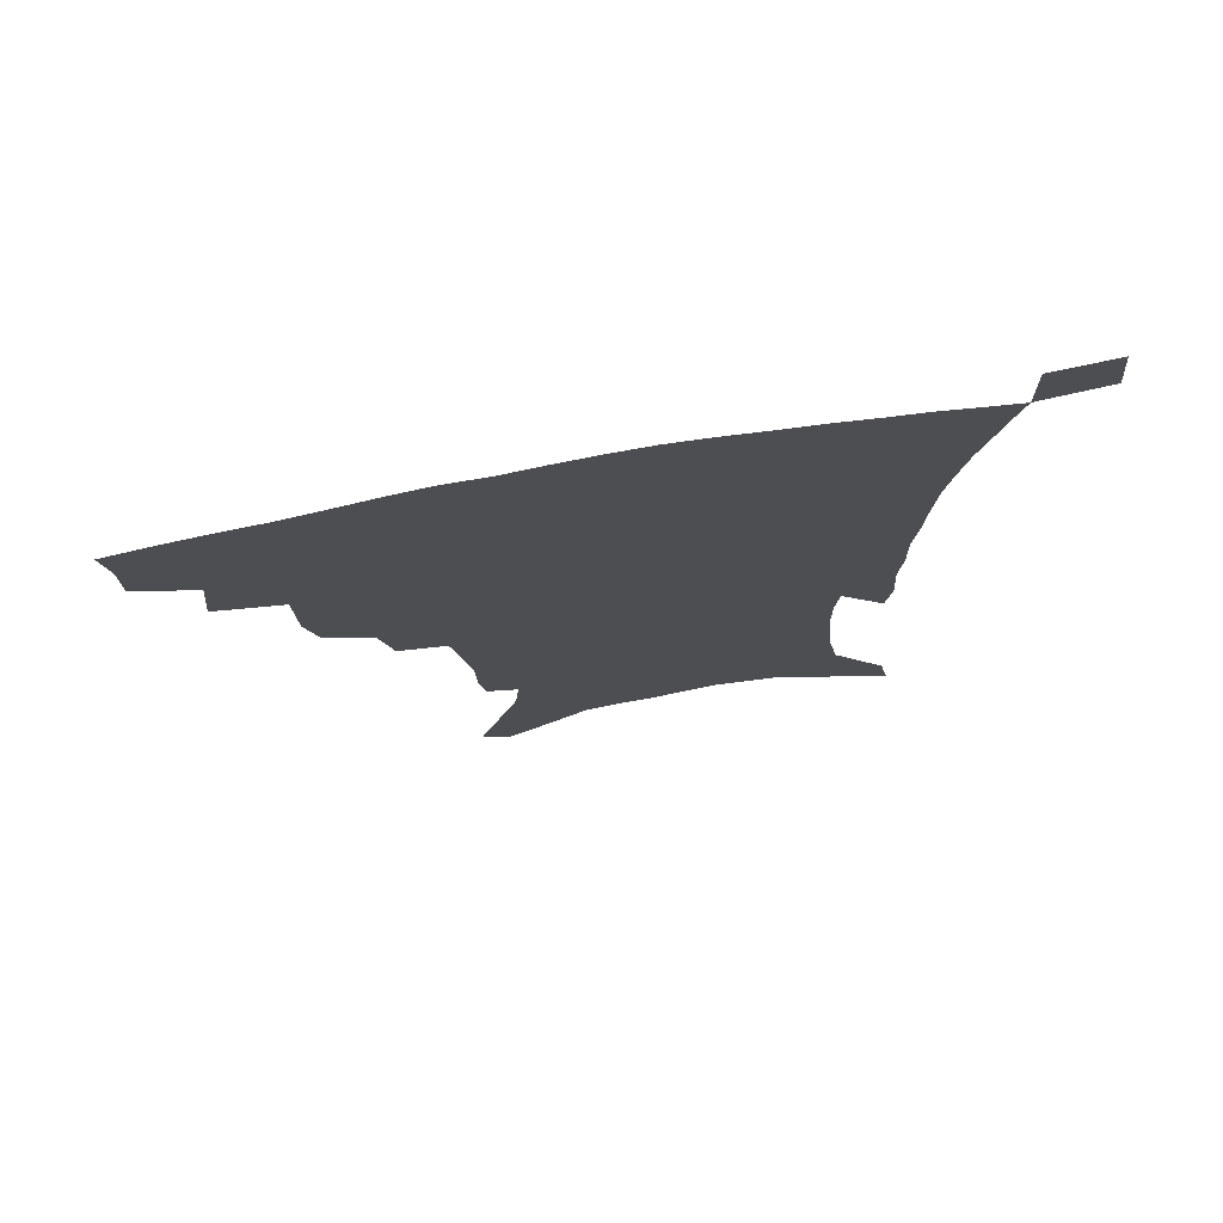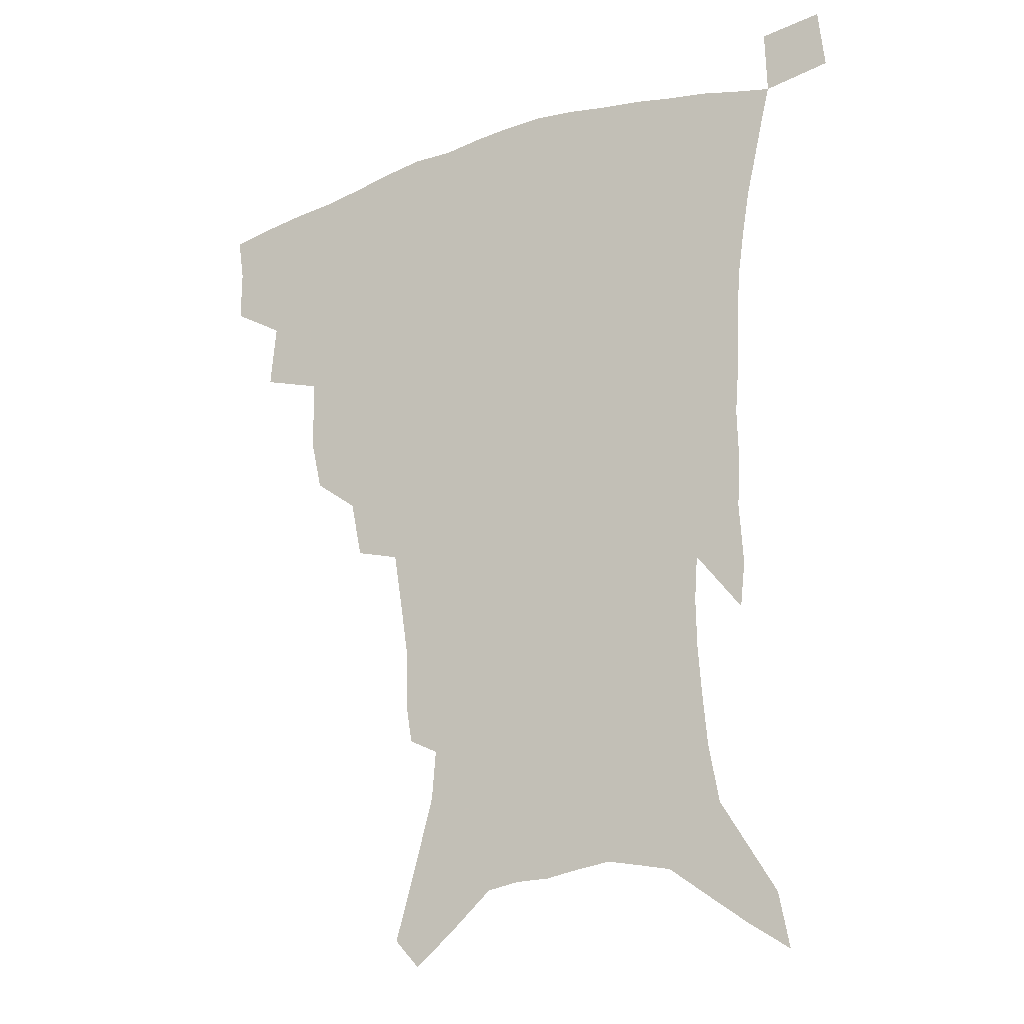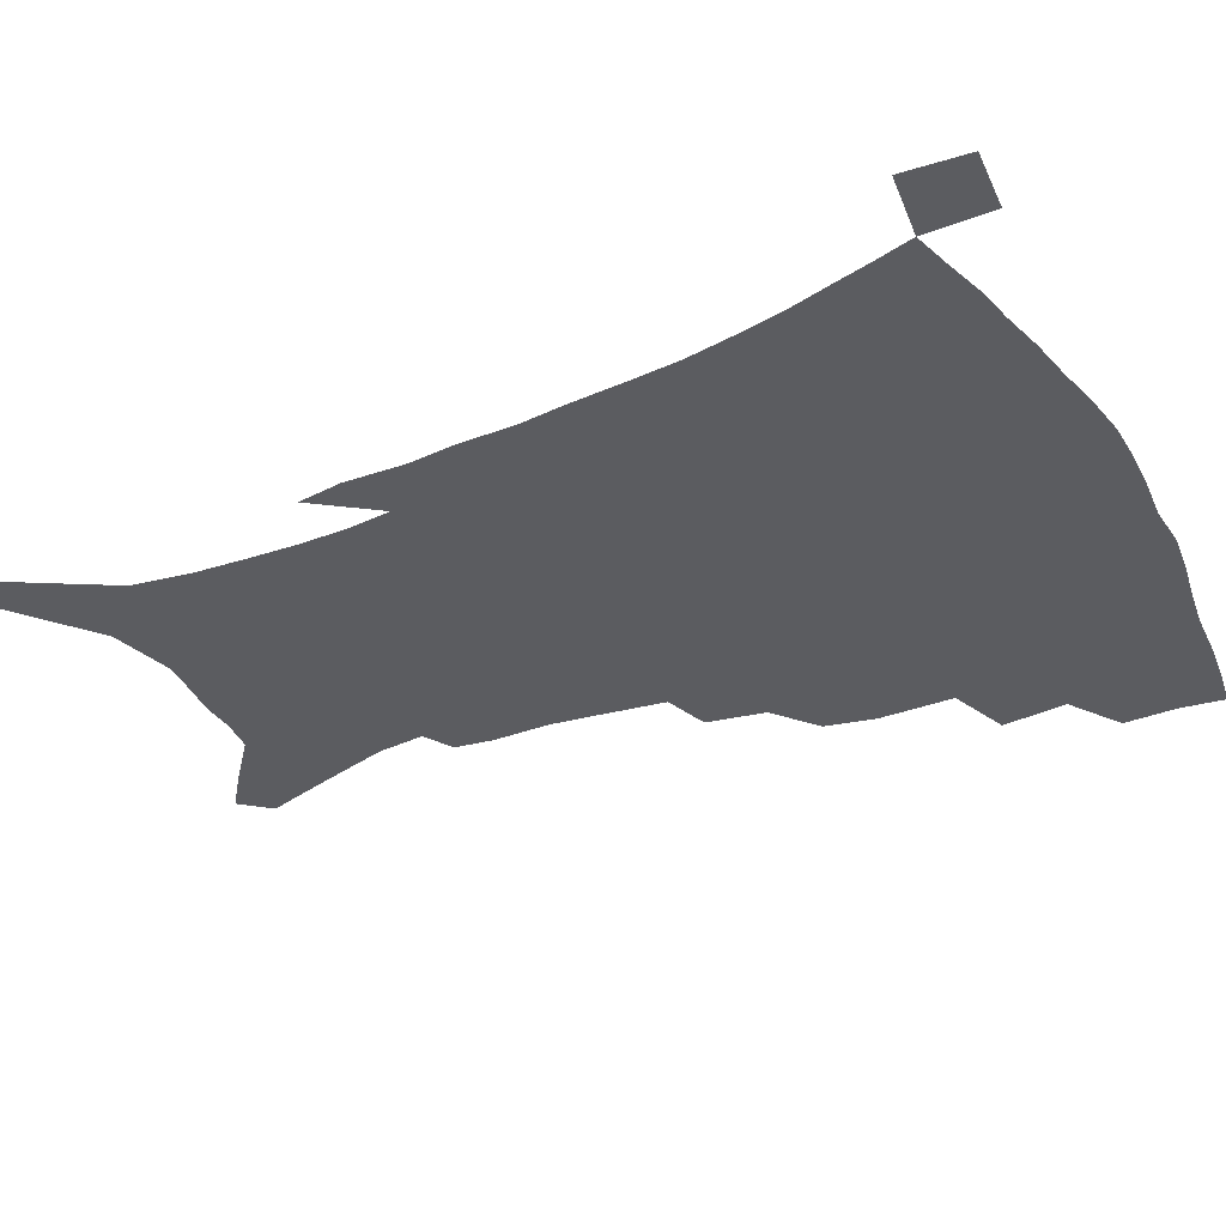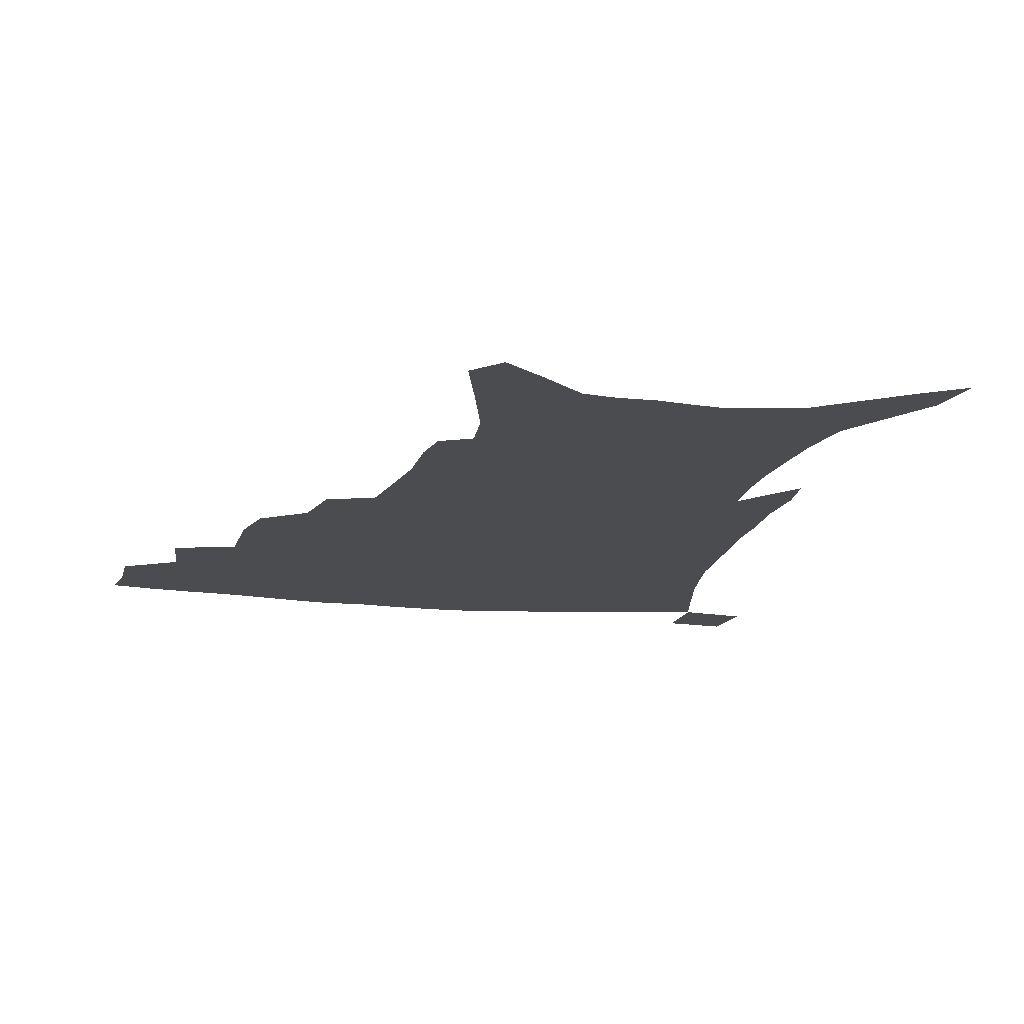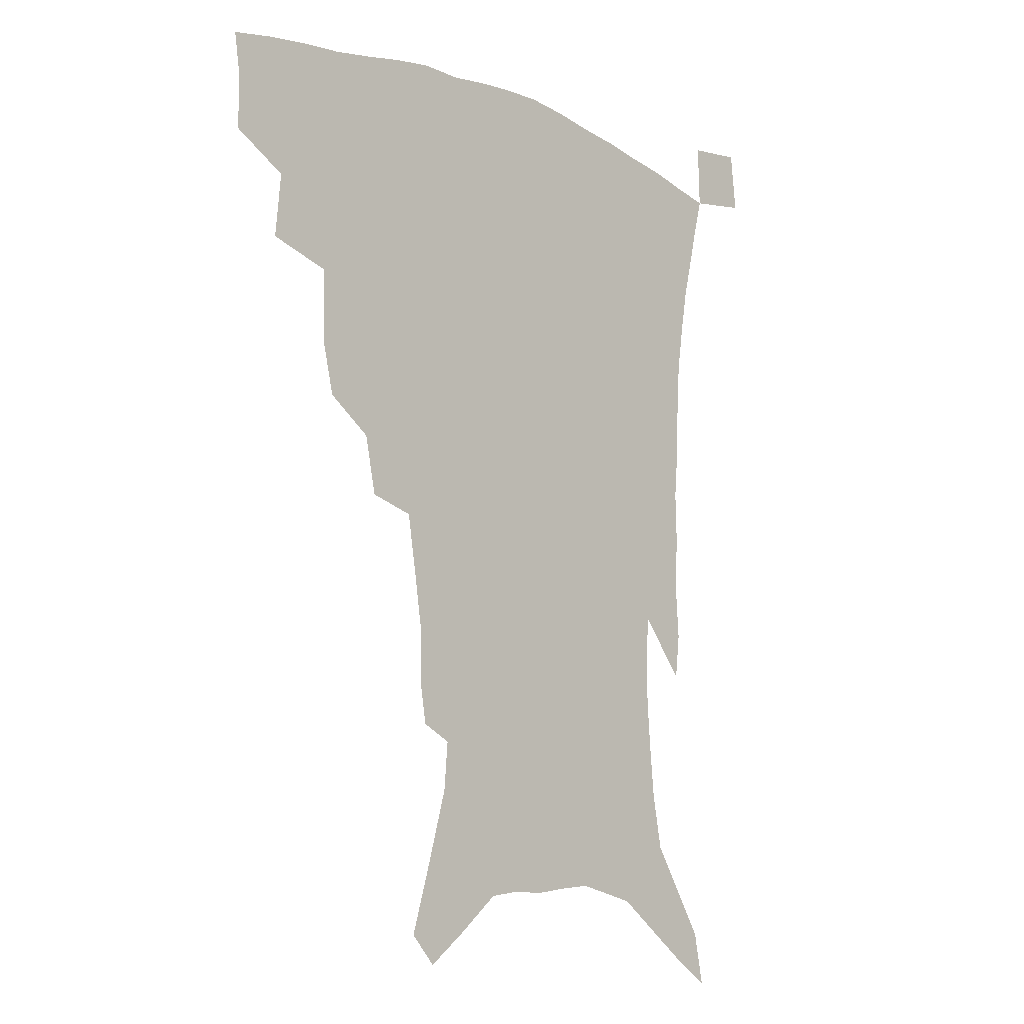
<metadata>
{"format":"obj","ext":"obj","renderer":"f3d","projection":"perspective","resolution":1024,"background":"white","views":[{"elev":76.0,"azim":-10.1,"up":"+Y"},{"elev":-21.7,"azim":30.8,"up":"+Y"},{"elev":-34.9,"azim":118.2,"up":"+Z"},{"elev":-15.0,"azim":-12.6,"up":"+Z"},{"elev":-11.1,"azim":-45.0,"up":"+Y"}]}
</metadata>
<code>
v 440.4 393.8 0
v 440.4 412.5 0
v 438.1 428.1 0
v 457.6 359 0
v 459.7 382 0
v 457.7 398.6 0
v 455.8 414.7 0
v 453.2 431 0
v 484.5 307.4 0
v 480.4 325.3 0
v 479.9 351.9 0
v 477.9 370.1 0
v 476.3 386.8 0
v 473.4 401.9 0
v 470.9 417.2 0
v 468.4 433 0
v 504.7 274.8 0
v 500.5 295.5 0
v 498.1 318.3 0
v 495.9 338 0
v 495.3 359.5 0
v 493.3 375.2 0
v 491 389.9 0
v 488.6 404.4 0
v 486.4 419.3 0
v 484.3 434.4 0
v 529.9 195.7 0
v 527.7 209.3 0
v 527.3 230.2 0
v 524.6 248 0
v 521.1 270 0
v 516.7 288.6 0
v 515.5 314.3 0
v 513 330.8 0
v 510.5 346.3 0
v 509.1 363.2 0
v 507.4 378.1 0
v 505.3 392.3 0
v 503.1 406.7 0
v 501.1 421.3 0
v 499 436.9 0
v 525 122.3 0
v 532 146.3 0
v 539.4 172.9 0
v 540.8 190.1 0
v 540.8 210.8 0
v 539 226.7 0
v 537.3 245 0
v 534.6 263.5 0
v 531.5 281.1 0
v 528.5 298.2 0
v 527.5 320.1 0
v 525.5 335.2 0
v 524.3 351.8 0
v 522.6 365.9 0
v 521.3 380.6 0
v 519.2 394.4 0
v 517.5 408.6 0
v 515.6 422.9 0
v 513.5 439.7 0
v 534.2 112.1 0
v 541 136.6 0
v 546.9 160.6 0
v 550.2 181.6 0
v 550.6 199.7 0
v 550.9 223.1 0
v 549.2 239.2 0
v 546.9 254.3 0
v 544.3 269 0
v 542.1 287.5 0
v 540.8 307.5 0
v 539.3 324 0
v 538.2 339.6 0
v 537.4 355.2 0
v 536.2 368.9 0
v 535.5 382.9 0
v 533.6 396.3 0
v 531.8 410.5 0
v 529.9 425.6 0
v 527.9 441.8 0
v 548.7 123.5 0
v 555.7 149.7 0
v 560.4 174.1 0
v 560.6 190.2 0
v 560.2 207 0
v 560.3 230.5 0
v 558.7 245.9 0
v 557.1 263.3 0
v 554.8 276.6 0
v 553.2 294.1 0
v 552.3 312.5 0
v 551.3 328 0
v 550.8 343.4 0
v 550 357.4 0
v 549.6 371.3 0
v 548.5 384.2 0
v 547.5 397.5 0
v 546.8 411.1 0
v 545.1 425.6 0
v 543.2 441.3 0
v 563.8 136.3 0
v 568.6 160.1 0
v 569.8 177.3 0
v 570.1 194.4 0
v 570.2 215.7 0
v 569.3 232.1 0
v 568.1 250.2 0
v 566.7 266 0
v 565.2 282 0
v 564.3 299.5 0
v 563.6 316.2 0
v 562.7 329 0
v 562.7 345.4 0
v 562.6 359.7 0
v 562.3 372.5 0
v 561.4 385.1 0
v 561.3 398.4 0
v 560.6 411.9 0
v 559.3 426.2 0
v 557.3 443 0
v 575.5 138 0
v 579.1 163.6 0
v 580 182.9 0
v 579.3 196.5 0
v 579.4 218 0
v 578.6 234.7 0
v 577.6 250.7 0
v 576.6 267.2 0
v 575.5 281.9 0
v 574.9 299.1 0
v 574.5 317.1 0
v 574.8 333.4 0
v 574.4 346 0
v 574.5 360 0
v 575 373.4 0
v 574.8 385.8 0
v 575.1 398.9 0
v 574.8 412 0
v 573.1 427.4 0
v 571.3 444 0
v 587.5 137.9 0
v 589.4 164.6 0
v 589.5 183.9 0
v 589.3 204.4 0
v 588.8 220.4 0
v 588.1 239.5 0
v 587.4 253.9 0
v 586.8 272.3 0
v 586.3 286.9 0
v 585.8 302.4 0
v 585.7 319.5 0
v 585.8 334.3 0
v 586.2 347.7 0
v 586.8 361.9 0
v 587.1 373.4 0
v 588.2 386.8 0
v 588.3 399.2 0
v 588.1 411.9 0
v 586.8 427.7 0
v 585.4 444.2 0
v 599.8 139.7 0
v 599.7 163.7 0
v 599.2 183.8 0
v 598.9 201.1 0
v 598.2 218.8 0
v 597.6 237.3 0
v 597 255.1 0
v 596.9 269.3 0
v 596.3 288.9 0
v 596.4 302.8 0
v 596.4 319.1 0
v 596.9 332 0
v 597.6 347.7 0
v 598.4 360.5 0
v 599.8 374.5 0
v 600.7 386.8 0
v 601.2 399.1 0
v 601.2 412.6 0
v 600.8 427.2 0
v 600.1 442.5 0
v 611.9 141 0
v 610.5 159.9 0
v 608.9 182.2 0
v 608.2 200.5 0
v 607.5 219.3 0
v 607 237.7 0
v 606.9 252.7 0
v 606.7 269.7 0
v 606.8 285.5 0
v 606.8 301.8 0
v 607.1 317.3 0
v 608 334.3 0
v 608.8 346.8 0
v 609.9 359.3 0
v 611.3 373.6 0
v 612.7 386.1 0
v 614 398.3 0
v 615.6 411 0
v 615.8 424.6 0
v 615.5 439.7 0
v 623.8 138.3 0
v 621 158.8 0
v 619.8 175.7 0
v 618.1 196.7 0
v 616.5 219.9 0
v 616.2 236.9 0
v 616.6 251.1 0
v 616.3 269.3 0
v 617.4 281.5 0
v 617.5 298.1 0
v 618 313.3 0
v 618.3 332.7 0
v 619.7 346.4 0
v 621.3 358.2 0
v 622.9 371.4 0
v 624.7 384.1 0
v 626.6 396.8 0
v 628.9 409.5 0
v 629.7 422.7 0
v 629.8 437.6 0
v 635.2 135.7 0
v 632.3 154.2 0
v 629.2 176.2 0
v 628.1 192.9 0
v 626.8 213 0
v 626.3 230.9 0
v 627.1 244.8 0
v 626.8 263.5 0
v 627.3 279.6 0
v 627.8 295.5 0
v 628.5 311.1 0
v 629.9 325.8 0
v 630.5 342.8 0
v 632.6 355.3 0
v 634.5 368.9 0
v 636.6 383.2 0
v 638.8 394.9 0
v 641.1 407.9 0
v 643.1 420.3 0
v 644.2 434.6 0
v 649.6 124.9 0
v 644.8 146.7 0
v 640.9 168.2 0
v 639 186.2 0
v 636.6 208 0
v 636.5 223.8 0
v 636.9 239.6 0
v 637.1 257.3 0
v 637.5 274.5 0
v 638.9 288.9 0
v 639 306.9 0
v 640.8 320.6 0
v 641.6 337.4 0
v 643.7 351.4 0
v 646 364.8 0
v 648.1 379.8 0
v 650.8 392.9 0
v 653.4 405.6 0
v 655.9 418.1 0
v 657.8 432.4 0
v 664 114.2 0
v 658.8 136.3 0
v 654.7 156.4 0
v 651.1 176.6 0
v 649.5 194.7 0
v 648.2 212.7 0
v 647.9 229.8 0
v 649.1 245.6 0
v 650.3 262.1 0
v 650.5 280 0
v 650.8 297.5 0
v 652 313.4 0
v 654.8 326.5 0
v 655.1 345.8 0
v 657.2 361.2 0
v 659.2 377.1 0
v 662.8 389.3 0
v 665.7 402.9 0
v 668.6 415.7 0
v 671.5 428.8 0
v 678.2 104.6 0
v 674.6 123.7 0
v 665.4 224.2 0
v 667.3 240.2 0
v 665.9 261.9 0
v 667 278.4 0
v 666.5 297.8 0
v 667.8 314.2 0
v 668.6 332.8 0
v 669.7 351.3 0
v 672 367.7 0
v 674.8 384.3 0
v 678.2 398.5 0
v 681.4 412.4 0
v 684.8 425.7 0
v 684.2 449 0
v 708.3 429.3 0
v 706.1 451.4 0
f 5 6 1
f 1 6 2
f 6 7 2
f 2 7 3
f 7 8 3
f 11 12 4
f 4 12 5
f 12 13 5
f 5 13 6
f 13 14 6
f 6 14 7
f 14 15 7
f 7 15 8
f 15 16 8
f 18 19 9
f 9 19 10
f 19 20 10
f 10 20 11
f 20 21 11
f 11 21 12
f 21 22 12
f 12 22 13
f 22 23 13
f 13 23 14
f 23 24 14
f 14 24 15
f 24 25 15
f 15 25 16
f 25 26 16
f 31 32 17
f 17 32 18
f 32 33 18
f 18 33 19
f 33 34 19
f 19 34 20
f 34 35 20
f 20 35 21
f 35 36 21
f 21 36 22
f 36 37 22
f 22 37 23
f 37 38 23
f 23 38 24
f 38 39 24
f 24 39 25
f 39 40 25
f 25 40 26
f 40 41 26
f 45 46 27
f 27 46 28
f 46 47 28
f 28 47 29
f 47 48 29
f 29 48 30
f 48 49 30
f 30 49 31
f 49 50 31
f 31 50 32
f 50 51 32
f 32 51 33
f 51 52 33
f 33 52 34
f 52 53 34
f 34 53 35
f 53 54 35
f 35 54 36
f 54 55 36
f 36 55 37
f 55 56 37
f 37 56 38
f 56 57 38
f 38 57 39
f 57 58 39
f 39 58 40
f 58 59 40
f 40 59 41
f 59 60 41
f 61 62 42
f 42 62 43
f 62 63 43
f 43 63 44
f 63 64 44
f 44 64 45
f 64 65 45
f 45 65 46
f 65 66 46
f 46 66 47
f 66 67 47
f 47 67 48
f 67 68 48
f 48 68 49
f 68 69 49
f 49 69 50
f 69 70 50
f 50 70 51
f 70 71 51
f 51 71 52
f 71 72 52
f 52 72 53
f 72 73 53
f 53 73 54
f 73 74 54
f 54 74 55
f 74 75 55
f 55 75 56
f 75 76 56
f 56 76 57
f 76 77 57
f 57 77 58
f 77 78 58
f 58 78 59
f 78 79 59
f 59 79 60
f 79 80 60
f 61 81 62
f 81 82 62
f 62 82 63
f 82 83 63
f 63 83 64
f 83 84 64
f 64 84 65
f 84 85 65
f 65 85 66
f 85 86 66
f 66 86 67
f 86 87 67
f 67 87 68
f 87 88 68
f 68 88 69
f 88 89 69
f 69 89 70
f 89 90 70
f 70 90 71
f 90 91 71
f 71 91 72
f 91 92 72
f 72 92 73
f 92 93 73
f 73 93 74
f 93 94 74
f 74 94 75
f 94 95 75
f 75 95 76
f 95 96 76
f 76 96 77
f 96 97 77
f 77 97 78
f 97 98 78
f 78 98 79
f 98 99 79
f 79 99 80
f 99 100 80
f 81 101 82
f 101 102 82
f 82 102 83
f 102 103 83
f 83 103 84
f 103 104 84
f 84 104 85
f 104 105 85
f 85 105 86
f 105 106 86
f 86 106 87
f 106 107 87
f 87 107 88
f 107 108 88
f 88 108 89
f 108 109 89
f 89 109 90
f 109 110 90
f 90 110 91
f 110 111 91
f 91 111 92
f 111 112 92
f 92 112 93
f 112 113 93
f 93 113 94
f 113 114 94
f 94 114 95
f 114 115 95
f 95 115 96
f 115 116 96
f 96 116 97
f 116 117 97
f 97 117 98
f 117 118 98
f 98 118 99
f 118 119 99
f 99 119 100
f 119 120 100
f 101 121 102
f 121 122 102
f 102 122 103
f 122 123 103
f 103 123 104
f 123 124 104
f 104 124 105
f 124 125 105
f 105 125 106
f 125 126 106
f 106 126 107
f 126 127 107
f 107 127 108
f 127 128 108
f 108 128 109
f 128 129 109
f 109 129 110
f 129 130 110
f 110 130 111
f 130 131 111
f 111 131 112
f 131 132 112
f 112 132 113
f 132 133 113
f 113 133 114
f 133 134 114
f 114 134 115
f 134 135 115
f 115 135 116
f 135 136 116
f 116 136 117
f 136 137 117
f 117 137 118
f 137 138 118
f 118 138 119
f 138 139 119
f 119 139 120
f 139 140 120
f 121 141 122
f 141 142 122
f 122 142 123
f 142 143 123
f 123 143 124
f 143 144 124
f 124 144 125
f 144 145 125
f 125 145 126
f 145 146 126
f 126 146 127
f 146 147 127
f 127 147 128
f 147 148 128
f 128 148 129
f 148 149 129
f 129 149 130
f 149 150 130
f 130 150 131
f 150 151 131
f 131 151 132
f 151 152 132
f 132 152 133
f 152 153 133
f 133 153 134
f 153 154 134
f 134 154 135
f 154 155 135
f 135 155 136
f 155 156 136
f 136 156 137
f 156 157 137
f 137 157 138
f 157 158 138
f 138 158 139
f 158 159 139
f 139 159 140
f 159 160 140
f 141 161 142
f 161 162 142
f 142 162 143
f 162 163 143
f 143 163 144
f 163 164 144
f 144 164 145
f 164 165 145
f 145 165 146
f 165 166 146
f 146 166 147
f 166 167 147
f 147 167 148
f 167 168 148
f 148 168 149
f 168 169 149
f 149 169 150
f 169 170 150
f 150 170 151
f 170 171 151
f 151 171 152
f 171 172 152
f 152 172 153
f 172 173 153
f 153 173 154
f 173 174 154
f 154 174 155
f 174 175 155
f 155 175 156
f 175 176 156
f 156 176 157
f 176 177 157
f 157 177 158
f 177 178 158
f 158 178 159
f 178 179 159
f 159 179 160
f 179 180 160
f 161 181 162
f 181 182 162
f 162 182 163
f 182 183 163
f 163 183 164
f 183 184 164
f 164 184 165
f 184 185 165
f 165 185 166
f 185 186 166
f 166 186 167
f 186 187 167
f 167 187 168
f 187 188 168
f 168 188 169
f 188 189 169
f 169 189 170
f 189 190 170
f 170 190 171
f 190 191 171
f 171 191 172
f 191 192 172
f 172 192 173
f 192 193 173
f 173 193 174
f 193 194 174
f 174 194 175
f 194 195 175
f 175 195 176
f 195 196 176
f 176 196 177
f 196 197 177
f 177 197 178
f 197 198 178
f 178 198 179
f 198 199 179
f 179 199 180
f 199 200 180
f 181 201 182
f 201 202 182
f 182 202 183
f 202 203 183
f 183 203 184
f 203 204 184
f 184 204 185
f 204 205 185
f 185 205 186
f 205 206 186
f 186 206 187
f 206 207 187
f 187 207 188
f 207 208 188
f 188 208 189
f 208 209 189
f 189 209 190
f 209 210 190
f 190 210 191
f 210 211 191
f 191 211 192
f 211 212 192
f 192 212 193
f 212 213 193
f 193 213 194
f 213 214 194
f 194 214 195
f 214 215 195
f 195 215 196
f 215 216 196
f 196 216 197
f 216 217 197
f 197 217 198
f 217 218 198
f 198 218 199
f 218 219 199
f 199 219 200
f 219 220 200
f 201 221 202
f 221 222 202
f 202 222 203
f 222 223 203
f 203 223 204
f 223 224 204
f 204 224 205
f 224 225 205
f 205 225 206
f 225 226 206
f 206 226 207
f 226 227 207
f 207 227 208
f 227 228 208
f 208 228 209
f 228 229 209
f 209 229 210
f 229 230 210
f 210 230 211
f 230 231 211
f 211 231 212
f 231 232 212
f 212 232 213
f 232 233 213
f 213 233 214
f 233 234 214
f 214 234 215
f 234 235 215
f 215 235 216
f 235 236 216
f 216 236 217
f 236 237 217
f 217 237 218
f 237 238 218
f 218 238 219
f 238 239 219
f 219 239 220
f 239 240 220
f 221 241 222
f 241 242 222
f 222 242 223
f 242 243 223
f 223 243 224
f 243 244 224
f 224 244 225
f 244 245 225
f 225 245 226
f 245 246 226
f 226 246 227
f 246 247 227
f 227 247 228
f 247 248 228
f 228 248 229
f 248 249 229
f 229 249 230
f 249 250 230
f 230 250 231
f 250 251 231
f 231 251 232
f 251 252 232
f 232 252 233
f 252 253 233
f 233 253 234
f 253 254 234
f 234 254 235
f 254 255 235
f 235 255 236
f 255 256 236
f 236 256 237
f 256 257 237
f 237 257 238
f 257 258 238
f 238 258 239
f 258 259 239
f 239 259 240
f 259 260 240
f 241 261 242
f 261 262 242
f 242 262 243
f 262 263 243
f 243 263 244
f 263 264 244
f 244 264 245
f 264 265 245
f 245 265 246
f 265 266 246
f 246 266 247
f 266 267 247
f 247 267 248
f 267 268 248
f 248 268 249
f 268 269 249
f 249 269 250
f 269 270 250
f 250 270 251
f 270 271 251
f 251 271 252
f 271 272 252
f 252 272 253
f 272 273 253
f 253 273 254
f 273 274 254
f 254 274 255
f 274 275 255
f 255 275 256
f 275 276 256
f 256 276 257
f 276 277 257
f 257 277 258
f 277 278 258
f 258 278 259
f 278 279 259
f 259 279 260
f 279 280 260
f 261 281 262
f 281 282 262
f 262 282 263
f 268 283 269
f 283 284 269
f 269 284 270
f 284 285 270
f 270 285 271
f 285 286 271
f 271 286 272
f 286 287 272
f 272 287 273
f 287 288 273
f 273 288 274
f 288 289 274
f 274 289 275
f 289 290 275
f 275 290 276
f 290 291 276
f 276 291 277
f 291 292 277
f 277 292 278
f 292 293 278
f 278 293 279
f 293 294 279
f 279 294 280
f 294 295 280
f 295 297 296
f 297 298 296

</code>
